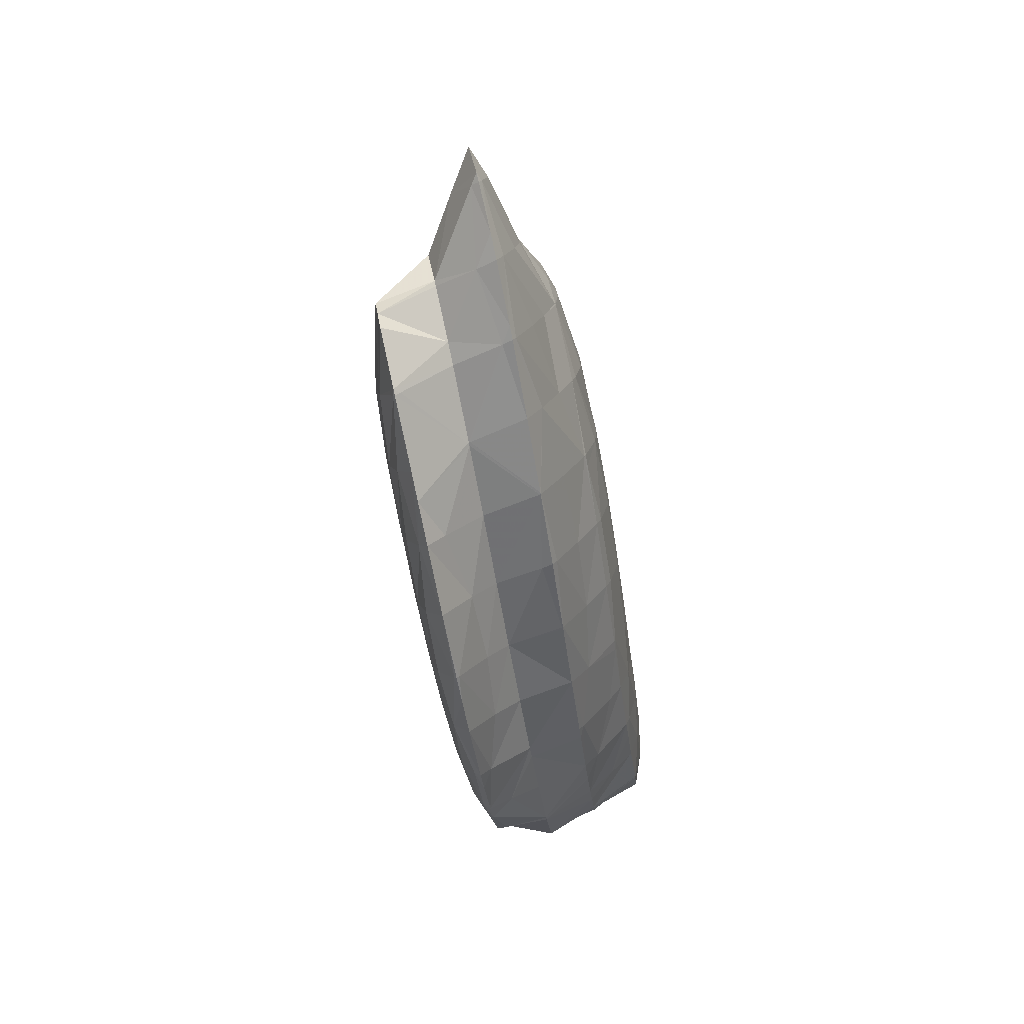
<metadata>
{"format":"obj","ext":"obj","renderer":"f3d","projection":"perspective","resolution":1024,"background":"white","views":[{"elev":34.4,"azim":-116.5,"up":"+Y"}]}
</metadata>
<code>
v 214.7 192.7 54.25
v 214.7 191.1 54.54
v 214.8 192.7 54.18
v 214.8 194.5 53.99
v 215.7 184.9 55.97
v 216.2 183.4 56.39
v 216.3 184.6 55.88
v 216.4 188.1 54.83
v 214.9 188.9 54.96
v 216.6 191.8 54.11
v 215.1 196.4 53.76
v 216.7 195.6 53.61
v 216.8 199.5 53.4
v 216.1 199.9 53.53
v 216.9 201.9 53.45
v 217.2 180.8 57.22
v 217.8 179.5 57.67
v 217.9 180.5 57.15
v 218 183.9 56.01
v 218.2 187.3 55.18
v 218.3 191 54.52
v 218.5 194.8 53.96
v 218.6 198.6 53.53
v 217.4 203.3 53.4
v 218.7 202.6 53.26
v 218.9 206.6 53.25
v 218.7 206.7 53.27
v 218.9 207 53.28
v 219.5 176.7 58.77
v 219.6 179.8 57.38
v 219.8 183.1 56.47
v 219.9 186.6 55.74
v 220 190.2 55.11
v 220.2 194 54.53
v 220.4 197.8 54.01
v 220.5 201.8 53.58
v 220.7 205.7 53.32
v 220.8 209.2 53.53
v 219.6 176.7 58.81
v 221.2 175.3 59.65
v 221.2 176.1 59.14
v 221.4 179.2 57.9
v 221.5 182.5 57.08
v 221.6 185.9 56.4
v 221.8 189.5 55.78
v 221.9 193.3 55.19
v 222.1 197.1 54.64
v 222.3 201 54.16
v 222.4 204.9 53.84
v 221.7 209.4 53.83
v 222.6 209 54.01
v 222.6 209.4 54.09
v 222.9 174.5 60.41
v 223 175.6 59.75
v 223.1 178.7 58.56
v 223.2 181.9 57.76
v 223.4 185.3 57.09
v 223.5 188.9 56.48
v 223.7 192.7 55.89
v 223.9 196.5 55.34
v 224 200.4 54.85
v 224.2 204.3 54.56
v 224.3 208.3 54.83
v 224.3 208.4 54.85
v 224.7 174.2 61.09
v 224.7 175.1 60.52
v 224.9 178.2 59.29
v 225 181.4 58.48
v 225.1 184.8 57.81
v 225.3 188.4 57.19
v 225.4 192.1 56.61
v 225.6 195.9 56.07
v 225.8 199.8 55.62
v 226 203.6 55.44
v 224.5 208.2 54.93
v 226 206.5 55.75
v 226.5 174.5 61.68
v 226.5 174.8 61.51
v 226.6 177.8 60.12
v 226.8 181 59.24
v 226.9 184.4 58.54
v 227 188 57.92
v 227.2 191.6 57.34
v 227.4 195.4 56.83
v 227.6 199.2 56.44
v 227.7 203.1 56.39
v 227.8 204.8 56.63
v 226.8 174.7 61.78
v 228.3 175.5 62.14
v 228.4 177.6 61.08
v 228.5 180.8 60.06
v 228.7 184.1 59.31
v 228.8 187.6 58.68
v 229 191.2 58.12
v 229.1 195 57.65
v 229.3 198.7 57.36
v 229.5 202.6 57.54
v 229.5 202.8 57.57
v 230.1 176.7 62.58
v 230.1 177.3 62.22
v 230.3 180.6 60.96
v 230.4 183.9 60.14
v 230.6 187.3 59.5
v 230.8 190.9 58.97
v 230.9 194.6 58.61
v 231.1 198.4 58.57
v 229.6 202.6 57.66
v 231.1 199.7 58.7
v 230.7 177.3 62.7
v 232 178.7 62.89
v 232.1 180.4 62.08
v 232.2 183.7 61.13
v 232.4 187.1 60.47
v 232.5 190.7 60.02
v 232.7 194.3 59.9
v 231.7 198.2 59.19
v 232.7 195.7 59.99
v 233.1 180.3 63.01
v 233.9 182.6 62.87
v 234 183.6 62.53
v 234.1 187 61.87
v 234.1 190.5 61.46
v 234.2 189.7 61.65
v 233.2 194.3 60.43
v 234.2 183.6 62.77
v 234.4 187 62.23
v 214.8 192.7 54.43
v 216.2 184.6 56.79
v 216.2 188.2 57.05
v 216.3 191.9 56.68
v 216.5 195.8 55.96
v 216.7 199.7 54.71
v 217.7 180.4 58.74
v 217.5 183.8 59.74
v 217.7 183 59.92
v 217.2 187.6 58.98
v 217.2 191.5 58.33
v 217.4 195.5 57.73
v 217.7 199.5 57.21
v 218.4 203.4 56.75
v 218.4 203.2 56.84
v 218.8 206.7 53.59
v 219.2 176.6 61.62
v 219.3 176.4 61.72
v 219.4 176.7 59.31
v 218.3 180.1 60.65
v 218.4 203.4 56.82
v 219.8 206.9 56.72
v 220.4 207.8 56.74
v 221 173.3 62.91
v 222.1 209.9 56.96
v 222.3 210.1 56.99
v 221.2 173.1 63.05
v 222.7 171.9 63.82
v 222.7 172.6 62.81
v 224.1 210.4 57.52
v 224.4 171.1 64.6
v 224.5 172.2 63.29
v 225.9 208 57.46
v 225.9 208.9 58.36
v 226.2 170.7 65.32
v 226.3 171.9 64.07
v 226.5 208 58.7
v 227.6 206.3 59.37
v 228 170.6 66.01
v 228 171.7 64.98
v 228.2 174.5 62.93
v 229.3 203.7 60.39
v 229.8 170.8 66.63
v 229.8 171.5 66
v 230 174.3 64.21
v 229.6 202.9 60.64
v 230.9 200.2 61.56
v 231.2 171.5 67.03
v 231.6 171.8 67.12
v 231.7 174.2 65.55
v 231.9 177.2 63.9
v 231.6 198.5 62.09
v 232.5 196.1 62.86
v 233.3 174.3 67.23
v 233.5 175 67.18
v 233.6 177.2 66.06
v 233.8 180.3 64.37
v 234.1 190.7 64.39
v 234.1 190.6 64.4
v 233.1 194.5 63.34
v 234.1 177.3 66.92
v 234.4 180.4 66.42
v 234.5 183.6 65.84
v 234.5 187.1 65.19
v 216 192.6 60.76
v 216 192.5 60.78
v 216 192.6 60.72
v 216.2 196.6 59.65
v 215.9 196.8 60.06
v 216.3 200.9 59.53
v 216.3 200.9 59.56
v 216.3 201 59.55
v 217.3 184.2 62.58
v 217.5 183.4 62.79
v 216.6 188.4 61.64
v 218.4 203.4 56.88
v 217.1 204.7 59.24
v 218.4 208.2 58.59
v 218.1 208.5 58.98
v 218.4 209.2 58.97
v 219.2 176.6 62.02
v 219.1 178.6 64.22
v 218.5 180.2 63.69
v 220.4 211.3 58.23
v 219.7 211.9 58.94
v 220.4 213 58.98
v 220.1 176.5 64.94
v 220.8 175 65.51
v 222.3 214.5 58.95
v 222 214.8 59.17
v 222.3 215.1 59.22
v 222 173.1 66.28
v 222.6 172.3 66.68
v 224.2 213.3 58.74
v 224.2 215.5 59.72
v 224.3 170.6 67.67
v 225.9 212.6 59.77
v 226 214.3 60.49
v 226.1 170 68.43
v 227.6 207.7 59.93
v 227.7 212 61.35
v 227.7 212.2 61.41
v 227.9 170.4 69.01
v 229.3 207.4 62.01
v 227.8 212 61.48
v 229.4 208.8 62.55
v 229.7 170.9 69.57
v 230.9 202.9 63.17
v 229.9 207.4 63
v 231 204.4 63.87
v 231.5 171.9 70.03
v 231.5 172 70.03
v 232.5 198.7 64.73
v 231.4 203 64.25
v 232.6 199.6 65.26
v 233.5 174.5 68.69
v 233.4 174.4 70.23
v 234.1 190.7 64.4
v 234.2 194.6 65.31
v 232.9 198.8 65.52
v 234.3 196.9 66.34
v 233.6 174.8 70.24
v 234.9 177.8 70.1
v 235.4 179 70.05
v 235.5 180.7 68.77
v 235.6 183.8 67.61
v 235.7 187.2 67.01
v 235.9 190.8 66.82
v 235.9 194.7 67.32
v 236 194.6 67.37
v 236.2 180.9 69.97
v 237.2 184.2 69.74
v 237.5 186.4 69.44
v 237.5 187.6 69.13
v 237.3 191.1 68.5
v 237.6 188.4 69.09
v 237.6 187.6 69.25
v 216 192.6 60.79
v 216.1 196.8 60.43
v 216.3 200.9 59.59
v 217.5 184.2 62.95
v 217.6 188 63.2
v 217.7 192.1 63.03
v 217.8 196.2 62.51
v 218 200.3 61.68
v 218.1 204.4 60.57
v 218.3 208.4 59.27
v 219.1 180.1 64.84
v 219.2 183.8 65.49
v 219.2 187.8 65.62
v 219.3 187.1 65.76
v 219 191.9 64.89
v 219.1 195.9 64.31
v 219.6 199.2 63.96
v 219.7 199.9 63.78
v 219.8 203.8 62.37
v 220 207.8 61.03
v 220.3 211.7 59.59
v 220.8 176.6 66.76
v 220.5 180.3 67.38
v 220.8 178.9 67.78
v 219.8 183.9 66.49
v 219.8 199.9 63.91
v 221.1 203.5 63.79
v 221.6 204.3 63.82
v 221.8 207.1 62.53
v 222 211 61.05
v 222.3 214.7 59.47
v 222.5 173.9 69.35
v 222.5 173.8 69.4
v 221.4 177 68.35
v 223.6 206.5 64.1
v 223.6 206.5 64.06
v 223.8 210.2 62.18
v 224 213.9 60.65
v 224.3 171.3 70.54
v 223.7 206.5 64.12
v 225.4 206.9 64.62
v 225.6 209.4 63.04
v 225.9 213 61.31
v 225.6 170.6 71.18
v 226.1 170.5 71.36
v 226.1 170.3 70.52
v 227.3 206.6 65.27
v 227.4 208.6 63.61
v 227.7 212.1 61.5
v 226.6 170.5 71.56
v 227.9 170.7 71.98
v 229.1 206 65.98
v 229.3 207.8 63.53
v 229.7 172.1 72.35
v 230.9 205 66.75
v 230.4 172.8 72.43
v 231.6 174.5 72.54
v 232.4 203.5 67.5
v 232.6 203.2 67.66
v 233.4 174.9 70.59
v 232.3 175.6 72.57
v 233.5 178 72.55
v 234.3 199.3 68.64
v 234.3 199.6 68.88
v 233.8 178.6 72.53
v 235.4 181.2 71.07
v 234.7 181.7 72.29
v 235.6 184.9 71.99
v 235.2 195.5 69.92
v 235.8 191.9 70.79
v 234.4 199.3 68.95
v 235.6 185 71.98
v 237.5 187.6 69.39
v 235.9 188.4 71.49
v 235.8 191.9 70.8
v 219.3 187.8 65.75
v 219.4 191.8 65.39
v 219.5 195.8 64.76
v 220.9 180.3 67.81
v 220.9 183.7 67.64
v 221 187.4 67.29
v 221.1 191.3 66.79
v 221.3 195.3 66.16
v 221.4 199.3 65.37
v 221.6 203.3 64.23
v 222.5 173.9 69.42
v 222.6 176.9 69.44
v 222.6 180 69.2
v 222.7 183.3 68.79
v 222.8 186.8 68.31
v 222.9 190.7 67.75
v 223.1 194.6 67.12
v 223.2 198.7 66.4
v 223.4 202.7 65.49
v 224.3 173.8 70.76
v 224.4 176.7 70.55
v 224.4 179.7 70.16
v 224.5 182.8 69.67
v 224.6 186.3 69.13
v 224.7 190.1 68.55
v 224.8 194.1 67.93
v 225 198.1 67.24
v 225.2 202.1 66.41
v 225.4 205.9 65.17
v 226.1 170.6 71.42
v 226.1 173.5 71.63
v 226.2 176.4 71.37
v 226.2 179.4 70.94
v 226.3 182.5 70.43
v 226.4 186 69.87
v 226.5 189.7 69.28
v 226.7 193.6 68.66
v 226.8 197.5 67.98
v 227 201.4 67.18
v 227.2 205.2 66
v 227.9 173.3 72.23
v 228 176.2 72.03
v 228 179.2 71.62
v 228.1 182.3 71.12
v 228.2 185.7 70.57
v 228.3 189.3 69.98
v 228.5 193.2 69.36
v 228.6 197 68.68
v 228.8 200.9 67.88
v 229 204.6 66.7
v 229.7 173 72.48
v 229.8 176 72.5
v 229.9 179 72.2
v 229.9 182.2 71.74
v 230 185.5 71.22
v 230.2 189.1 70.64
v 230.3 192.8 70.02
v 230.5 196.6 69.33
v 230.6 200.4 68.5
v 230.8 204 67.27
v 231.6 175.7 72.67
v 231.7 178.9 72.6
v 231.8 182.1 72.25
v 231.9 185.4 71.78
v 232 188.9 71.23
v 232.1 192.6 70.59
v 232.3 196.3 69.86
v 232.5 199.9 68.95
v 233.5 178.6 72.59
v 233.6 181.9 72.49
v 233.7 185.3 72.16
v 233.8 188.8 71.65
v 234 192.3 70.98
v 234.1 195.9 70.11
v 234.3 199.4 68.97
v 235.6 185 71.98
v 235.7 188.4 71.58
v 235.8 191.9 70.8
g foo
f 3 2 1
f 3 1 4
f 7 6 5
f 8 7 5
f 9 8 5
f 2 8 9
f 3 8 2
f 10 8 3
f 11 3 4
f 12 3 11
f 10 3 12
f 13 12 11
f 14 13 11
f 13 14 15
f 18 17 16
f 6 18 16
f 7 18 6
f 19 18 7
f 19 8 20
f 19 7 8
f 20 10 21
f 20 8 10
f 21 12 22
f 21 10 12
f 22 13 23
f 22 12 13
f 24 13 15
f 25 13 24
f 23 13 25
f 26 25 24
f 27 26 24
f 26 27 28
f 18 30 29
f 17 18 29
f 30 19 31
f 30 18 19
f 31 20 32
f 31 19 20
f 32 21 33
f 32 20 21
f 33 22 34
f 33 21 22
f 34 23 35
f 34 22 23
f 35 25 36
f 35 23 25
f 36 26 37
f 36 25 26
f 37 26 28
f 38 37 28
f 41 40 39
f 29 41 39
f 30 41 29
f 42 41 30
f 42 31 43
f 42 30 31
f 43 32 44
f 43 31 32
f 44 33 45
f 44 32 33
f 45 34 46
f 45 33 34
f 46 35 47
f 46 34 35
f 47 36 48
f 47 35 36
f 48 37 49
f 48 36 37
f 50 37 38
f 51 37 50
f 49 37 51
f 51 50 52
f 41 54 53
f 40 41 53
f 54 42 55
f 54 41 42
f 55 43 56
f 55 42 43
f 56 44 57
f 56 43 44
f 57 45 58
f 57 44 45
f 58 46 59
f 58 45 46
f 59 47 60
f 59 46 47
f 60 48 61
f 60 47 48
f 61 49 62
f 61 48 49
f 62 51 63
f 62 49 51
f 63 51 52
f 64 63 52
f 54 66 65
f 53 54 65
f 66 55 67
f 66 54 55
f 67 56 68
f 67 55 56
f 68 57 69
f 68 56 57
f 69 58 70
f 69 57 58
f 70 59 71
f 70 58 59
f 71 60 72
f 71 59 60
f 72 61 73
f 72 60 61
f 73 62 74
f 73 61 62
f 76 63 75
f 74 63 76
f 62 63 74
f 63 64 75
f 66 78 77
f 65 66 77
f 78 67 79
f 78 66 67
f 79 68 80
f 79 67 68
f 80 69 81
f 80 68 69
f 81 70 82
f 81 69 70
f 82 71 83
f 82 70 71
f 83 72 84
f 83 71 72
f 84 73 85
f 84 72 73
f 85 74 86
f 85 73 74
f 86 74 76
f 87 86 76
f 78 88 77
f 88 90 89
f 78 90 88
f 79 90 78
f 90 80 91
f 90 79 80
f 91 81 92
f 91 80 81
f 92 82 93
f 92 81 82
f 93 83 94
f 93 82 83
f 94 84 95
f 94 83 84
f 95 85 96
f 95 84 85
f 96 86 97
f 96 85 86
f 97 86 87
f 98 97 87
f 90 100 99
f 89 90 99
f 100 91 101
f 100 90 91
f 101 92 102
f 101 91 92
f 102 93 103
f 102 92 93
f 103 94 104
f 103 93 94
f 104 95 105
f 104 94 95
f 105 96 106
f 105 95 96
f 108 97 107
f 106 97 108
f 96 97 106
f 97 98 107
f 100 109 99
f 109 111 110
f 100 111 109
f 101 111 100
f 111 102 112
f 111 101 102
f 112 103 113
f 112 102 103
f 113 104 114
f 113 103 104
f 114 105 115
f 114 104 105
f 117 106 116
f 115 106 117
f 105 106 115
f 106 108 116
f 111 118 110
f 118 120 119
f 111 120 118
f 112 120 111
f 120 113 121
f 120 112 113
f 123 114 122
f 121 114 123
f 113 114 121
f 114 115 124
f 122 114 124
f 115 117 124
f 120 125 119
f 120 121 126
f 125 120 126
f 121 123 126
f 1 2 127
f 4 1 127
f 5 6 128
f 9 5 128
f 129 9 128
f 9 127 2
f 129 127 9
f 130 127 129
f 4 131 11
f 127 131 4
f 130 131 127
f 14 11 131
f 132 14 131
f 15 14 132
f 16 17 133
f 128 6 16
f 134 128 16
f 133 134 16
f 135 134 133
f 129 128 136
f 128 134 136
f 130 129 137
f 129 136 137
f 131 130 138
f 130 137 138
f 132 131 139
f 131 138 139
f 140 24 15
f 141 140 15
f 132 141 15
f 139 141 132
f 27 24 140
f 142 27 140
f 28 27 142
f 145 144 143
f 29 145 17
f 143 17 145
f 133 17 143
f 143 146 133
f 135 133 146
f 147 140 141
f 142 140 148
f 140 147 148
f 148 28 142
f 149 28 148
f 38 28 149
f 39 144 145
f 40 144 39
f 150 144 40
f 29 39 145
f 38 149 50
f 149 151 50
f 50 151 152
f 52 50 152
f 155 154 153
f 150 155 153
f 150 53 155
f 150 40 53
f 52 156 64
f 52 152 156
f 155 158 157
f 154 155 157
f 53 65 155
f 65 158 155
f 76 75 159
f 75 160 159
f 64 160 75
f 156 160 64
f 158 162 161
f 157 158 161
f 65 77 158
f 77 162 158
f 164 159 163
f 164 76 159
f 164 87 76
f 159 160 163
f 162 166 165
f 161 162 165
f 167 77 88
f 167 162 77
f 167 166 162
f 88 89 167
f 87 168 98
f 87 164 168
f 166 170 169
f 165 166 169
f 170 167 171
f 170 166 167
f 89 99 167
f 99 171 167
f 107 172 108
f 172 173 108
f 98 168 172
f 107 98 172
f 170 174 169
f 174 176 175
f 170 176 174
f 171 176 170
f 177 99 109
f 177 171 99
f 177 176 171
f 109 110 177
f 116 178 117
f 178 179 117
f 108 173 178
f 116 108 178
f 176 180 175
f 180 182 181
f 176 182 180
f 177 182 176
f 183 110 118
f 183 177 110
f 183 182 177
f 118 119 183
f 122 184 123
f 184 185 123
f 124 184 122
f 124 186 184
f 117 179 186
f 124 117 186
f 182 187 181
f 182 183 188
f 187 182 188
f 119 188 183
f 125 188 119
f 189 188 125
f 126 189 125
f 126 190 189
f 123 185 190
f 126 123 190
f 193 192 191
f 194 193 191
f 195 194 191
f 196 194 195
f 197 196 195
f 196 197 198
f 135 200 199
f 134 135 199
f 134 201 136
f 134 199 201
f 137 192 193
f 137 201 192
f 137 136 201
f 138 137 194
f 137 193 194
f 139 138 196
f 138 194 196
f 141 139 196
f 202 141 196
f 198 202 196
f 203 202 198
f 204 202 203
f 205 204 203
f 204 205 206
f 143 144 207
f 208 143 207
f 209 143 208
f 146 143 209
f 146 209 135
f 209 200 135
f 147 141 202
f 148 147 204
f 147 202 204
f 149 148 204
f 210 149 204
f 206 210 204
f 211 210 206
f 210 211 212
f 207 214 213
f 144 214 207
f 150 214 144
f 208 207 213
f 151 149 210
f 152 151 210
f 215 152 210
f 212 215 210
f 216 215 212
f 215 216 217
f 154 219 218
f 153 154 218
f 153 218 150
f 218 214 150
f 156 152 220
f 152 215 220
f 220 215 217
f 221 220 217
f 157 219 154
f 157 222 219
f 160 156 223
f 156 220 223
f 223 220 221
f 224 223 221
f 161 222 157
f 161 225 222
f 164 163 226
f 223 163 160
f 223 226 163
f 223 227 226
f 227 223 224
f 228 227 224
f 165 225 161
f 165 229 225
f 168 164 230
f 164 226 230
f 232 227 231
f 230 227 232
f 226 227 230
f 227 228 231
f 169 229 165
f 169 233 229
f 173 172 234
f 172 168 230
f 234 172 230
f 235 234 230
f 236 234 235
f 230 232 235
f 174 237 233
f 169 174 233
f 175 238 174
f 238 237 174
f 179 178 239
f 178 173 234
f 239 178 234
f 240 239 234
f 241 239 240
f 234 236 240
f 242 175 180
f 243 175 242
f 238 175 243
f 180 181 242
f 185 184 244
f 184 186 244
f 186 245 244
f 186 179 239
f 245 186 239
f 246 245 239
f 247 245 246
f 239 241 246
f 242 248 243
f 181 248 242
f 187 248 181
f 249 248 187
f 249 251 250
f 249 188 251
f 249 187 188
f 188 189 251
f 189 252 251
f 189 190 252
f 190 253 252
f 244 190 185
f 244 253 190
f 244 254 253
f 256 245 255
f 254 245 256
f 244 245 254
f 245 247 255
f 251 257 250
f 251 252 258
f 257 251 258
f 258 260 259
f 252 260 258
f 253 260 252
f 262 254 261
f 260 254 262
f 253 254 260
f 254 256 261
f 260 263 259
f 260 262 263
f 191 192 264
f 195 191 264
f 265 195 264
f 197 195 265
f 266 197 265
f 198 197 266
f 199 200 267
f 201 199 267
f 268 201 267
f 201 264 192
f 268 264 201
f 269 264 268
f 265 269 270
f 265 264 269
f 266 270 271
f 266 265 270
f 198 272 203
f 266 272 198
f 271 272 266
f 205 203 272
f 273 205 272
f 206 205 273
f 209 208 274
f 209 267 200
f 274 267 209
f 275 267 274
f 268 277 276
f 268 275 277
f 268 267 275
f 269 268 278
f 268 276 278
f 270 269 279
f 269 278 279
f 281 279 280
f 281 270 279
f 281 271 270
f 272 281 282
f 272 271 281
f 273 282 283
f 273 272 282
f 206 284 211
f 273 284 206
f 283 284 273
f 212 211 284
f 213 214 285
f 274 208 213
f 286 274 213
f 285 286 213
f 287 286 285
f 275 274 288
f 274 286 288
f 277 275 288
f 289 281 280
f 282 281 290
f 281 289 290
f 292 290 291
f 292 282 290
f 292 283 282
f 284 292 293
f 284 283 292
f 212 294 216
f 284 294 212
f 293 294 284
f 217 216 294
f 219 296 295
f 218 219 295
f 218 285 214
f 218 297 285
f 218 295 297
f 287 285 297
f 299 292 298
f 292 291 298
f 293 299 300
f 293 292 299
f 294 300 301
f 294 293 300
f 221 217 294
f 301 221 294
f 222 296 219
f 222 302 296
f 303 299 298
f 305 303 304
f 305 299 303
f 305 300 299
f 301 305 306
f 301 300 305
f 224 221 301
f 306 224 301
f 309 308 307
f 302 309 307
f 302 225 309
f 302 222 225
f 311 305 310
f 305 304 310
f 306 311 312
f 306 305 311
f 228 224 306
f 312 228 306
f 309 313 308
f 225 313 309
f 225 314 313
f 225 229 314
f 316 311 315
f 311 310 315
f 231 316 232
f 312 316 231
f 311 316 312
f 231 228 312
f 233 314 229
f 233 317 314
f 315 235 316
f 315 236 235
f 315 318 236
f 235 232 316
f 237 319 317
f 233 237 317
f 238 320 237
f 320 319 237
f 240 321 241
f 321 322 241
f 236 318 321
f 240 236 321
f 324 243 323
f 320 243 324
f 238 243 320
f 324 323 325
f 247 246 326
f 246 327 326
f 241 327 246
f 322 327 241
f 243 248 323
f 323 328 325
f 248 328 323
f 249 328 248
f 330 250 329
f 330 249 250
f 330 328 249
f 330 329 331
f 255 332 256
f 332 333 256
f 326 255 247
f 334 255 326
f 332 255 334
f 326 327 334
f 250 257 329
f 329 335 331
f 257 335 329
f 258 335 257
f 337 259 336
f 337 258 259
f 337 335 258
f 261 336 262
f 261 337 336
f 261 338 337
f 256 333 338
f 261 256 338
f 259 263 336
f 263 262 336
f 276 277 339
f 278 276 339
f 340 278 339
f 279 278 340
f 341 279 340
f 280 279 341
f 286 287 342
f 288 286 342
f 343 288 342
f 288 339 277
f 343 339 288
f 344 339 343
f 340 344 345
f 340 339 344
f 341 345 346
f 341 340 345
f 280 347 289
f 341 347 280
f 346 347 341
f 290 289 347
f 348 290 347
f 291 290 348
f 295 296 349
f 297 295 349
f 350 297 349
f 297 342 287
f 350 342 297
f 351 342 350
f 343 351 352
f 343 342 351
f 344 352 353
f 344 343 352
f 345 353 354
f 345 344 353
f 346 354 355
f 346 345 354
f 347 355 356
f 347 346 355
f 348 356 357
f 348 347 356
f 298 291 348
f 357 298 348
f 296 302 358
f 349 296 358
f 350 358 359
f 350 349 358
f 351 359 360
f 351 350 359
f 352 360 361
f 352 351 360
f 353 361 362
f 353 352 361
f 354 362 363
f 354 353 362
f 355 363 364
f 355 354 363
f 356 364 365
f 356 355 364
f 357 365 366
f 357 356 365
f 298 367 303
f 357 367 298
f 366 367 357
f 304 303 367
f 307 308 368
f 307 358 302
f 368 358 307
f 369 358 368
f 359 369 370
f 359 358 369
f 360 370 371
f 360 359 370
f 361 371 372
f 361 360 371
f 362 372 373
f 362 361 372
f 363 373 374
f 363 362 373
f 364 374 375
f 364 363 374
f 365 375 376
f 365 364 375
f 366 376 377
f 366 365 376
f 367 377 378
f 367 366 377
f 310 304 367
f 378 310 367
f 308 313 368
f 314 368 313
f 379 368 314
f 369 368 379
f 370 379 380
f 370 369 379
f 371 380 381
f 371 370 380
f 372 381 382
f 372 371 381
f 373 382 383
f 373 372 382
f 374 383 384
f 374 373 383
f 375 384 385
f 375 374 384
f 376 385 386
f 376 375 385
f 377 386 387
f 377 376 386
f 378 387 388
f 378 377 387
f 315 310 378
f 388 315 378
f 314 317 389
f 379 314 389
f 380 389 390
f 380 379 389
f 381 390 391
f 381 380 390
f 382 391 392
f 382 381 391
f 383 392 393
f 383 382 392
f 384 393 394
f 384 383 393
f 385 394 395
f 385 384 394
f 386 395 396
f 386 385 395
f 387 396 397
f 387 386 396
f 388 397 398
f 388 387 397
f 318 315 388
f 398 318 388
f 317 319 389
f 320 389 319
f 399 389 320
f 390 389 399
f 391 399 400
f 391 390 399
f 392 400 401
f 392 391 400
f 393 401 402
f 393 392 401
f 394 402 403
f 394 393 402
f 395 403 404
f 395 394 403
f 396 404 405
f 396 395 404
f 397 405 406
f 397 396 405
f 321 406 322
f 398 406 321
f 397 406 398
f 321 318 398
f 320 324 399
f 325 399 324
f 407 399 325
f 400 399 407
f 401 407 408
f 401 400 407
f 402 408 409
f 402 401 408
f 403 409 410
f 403 402 409
f 404 410 411
f 404 403 410
f 405 411 412
f 405 404 411
f 406 412 413
f 406 405 412
f 327 322 406
f 413 327 406
f 325 328 407
f 328 330 408
f 407 328 408
f 331 408 330
f 414 408 331
f 409 408 414
f 410 414 415
f 410 409 414
f 411 415 416
f 411 410 415
f 332 416 333
f 412 416 332
f 411 416 412
f 332 334 413
f 412 332 413
f 334 327 413
f 331 335 414
f 335 337 415
f 414 335 415
f 337 338 416
f 415 337 416
f 338 333 416
g

</code>
